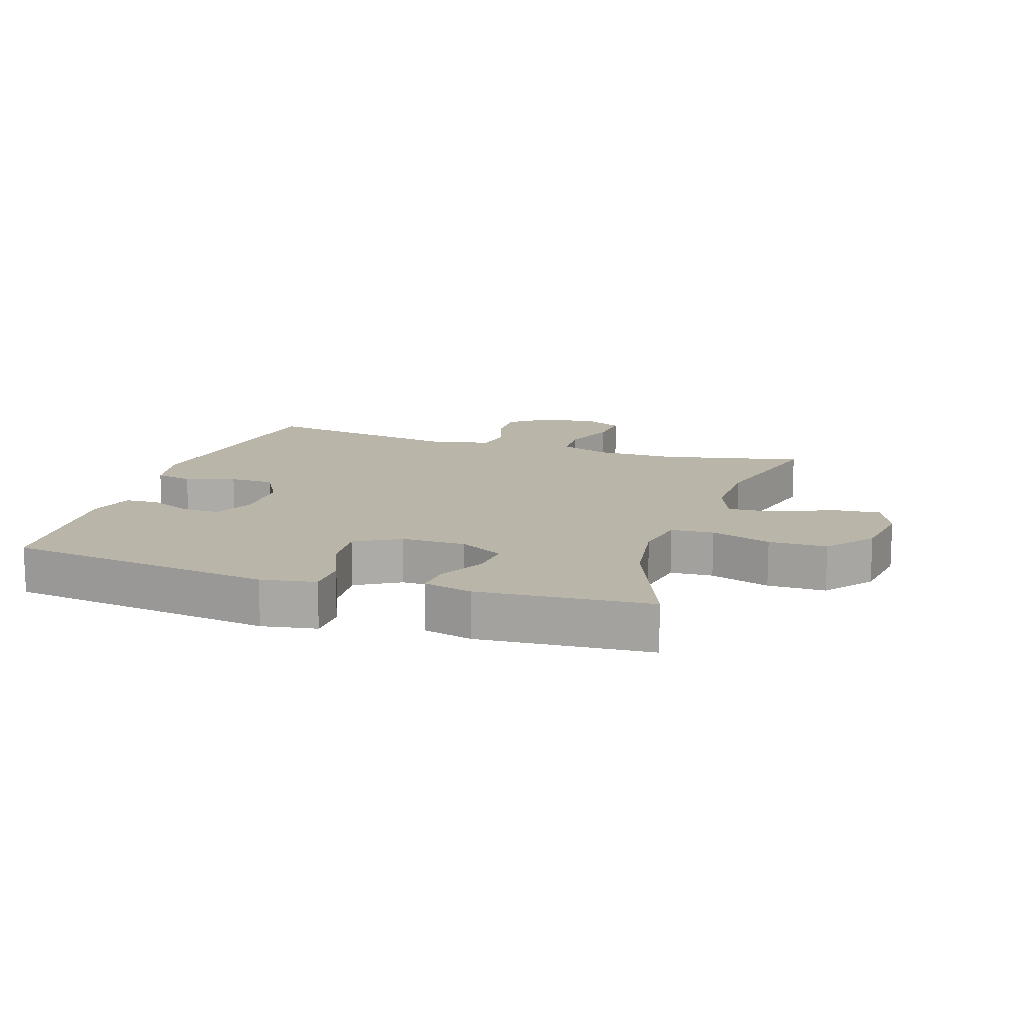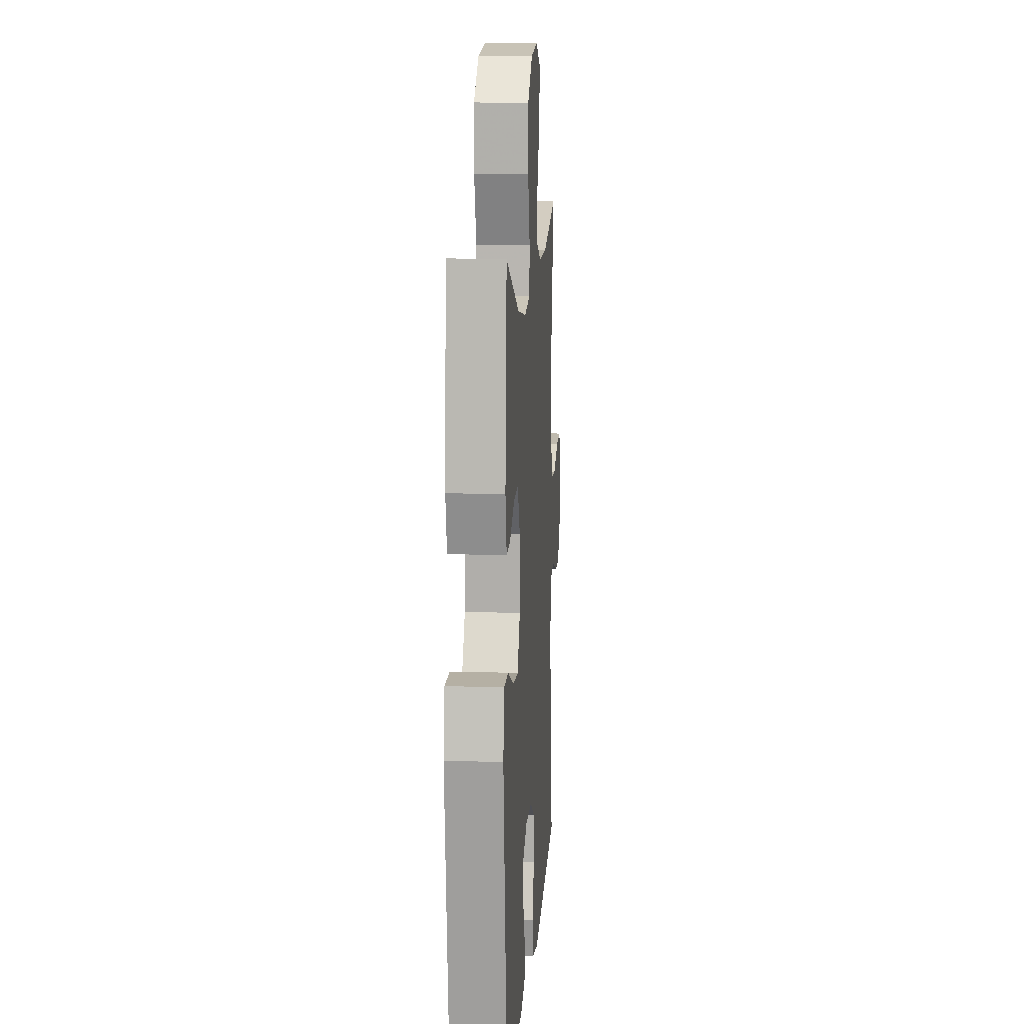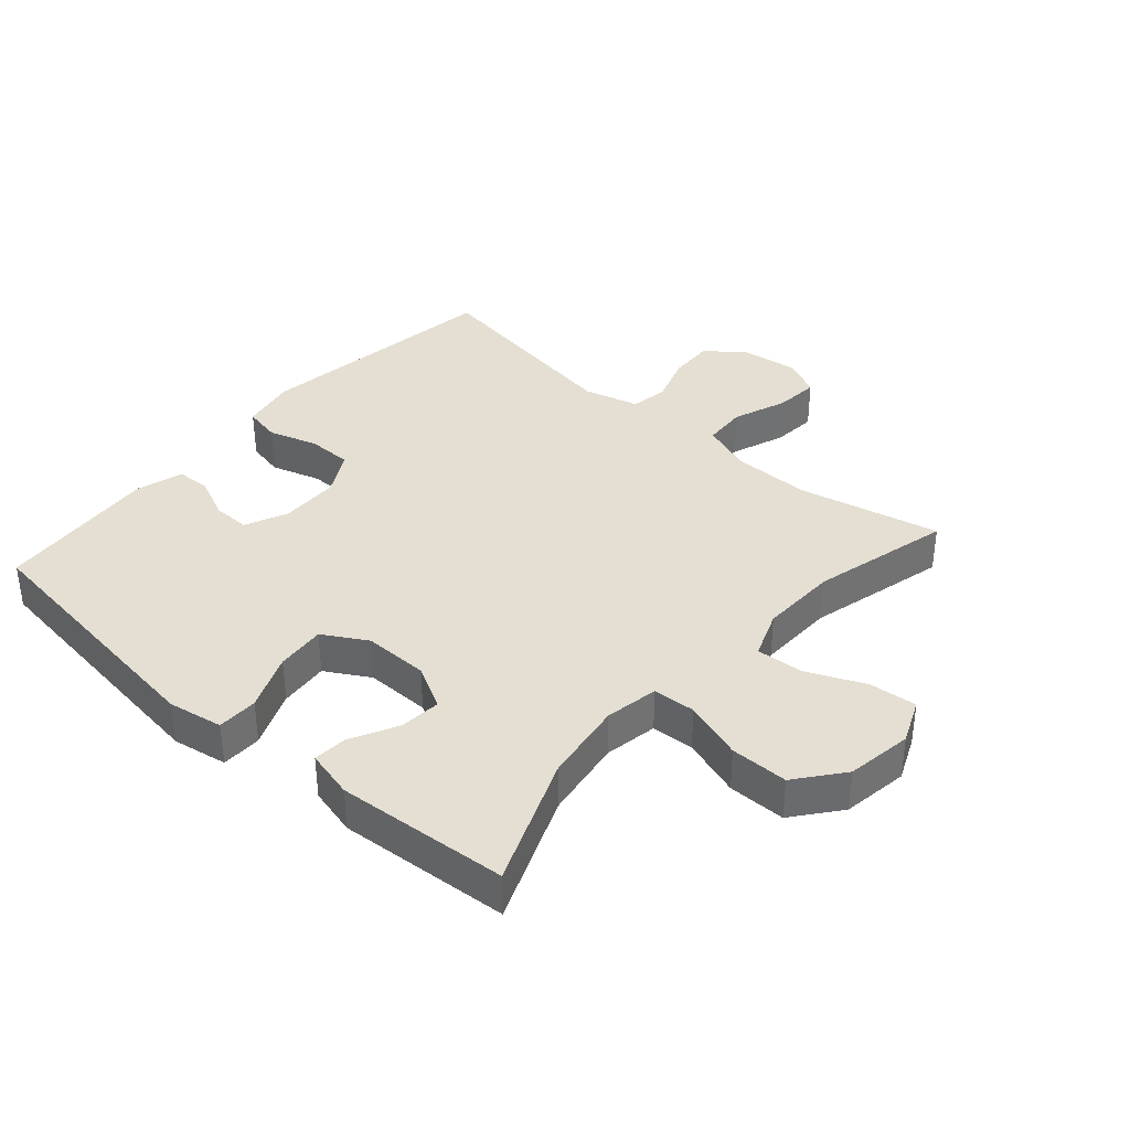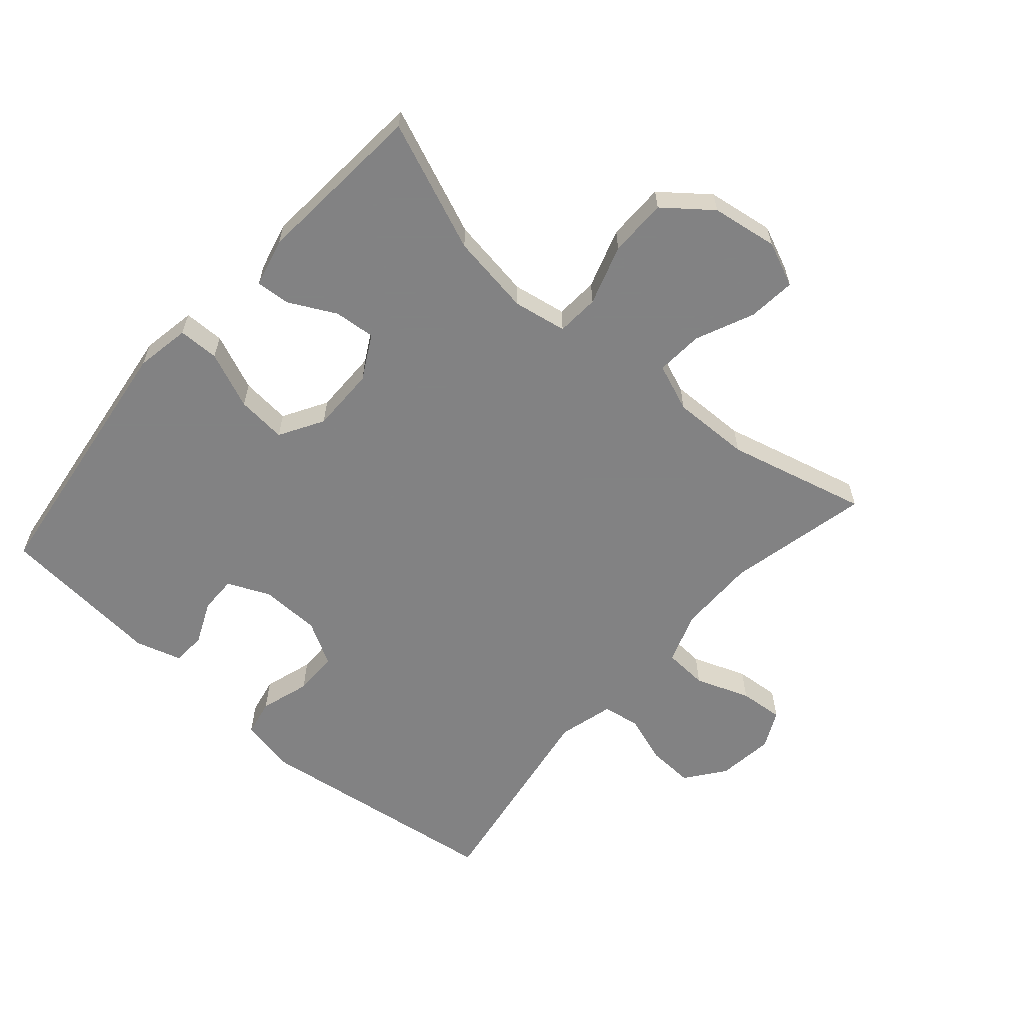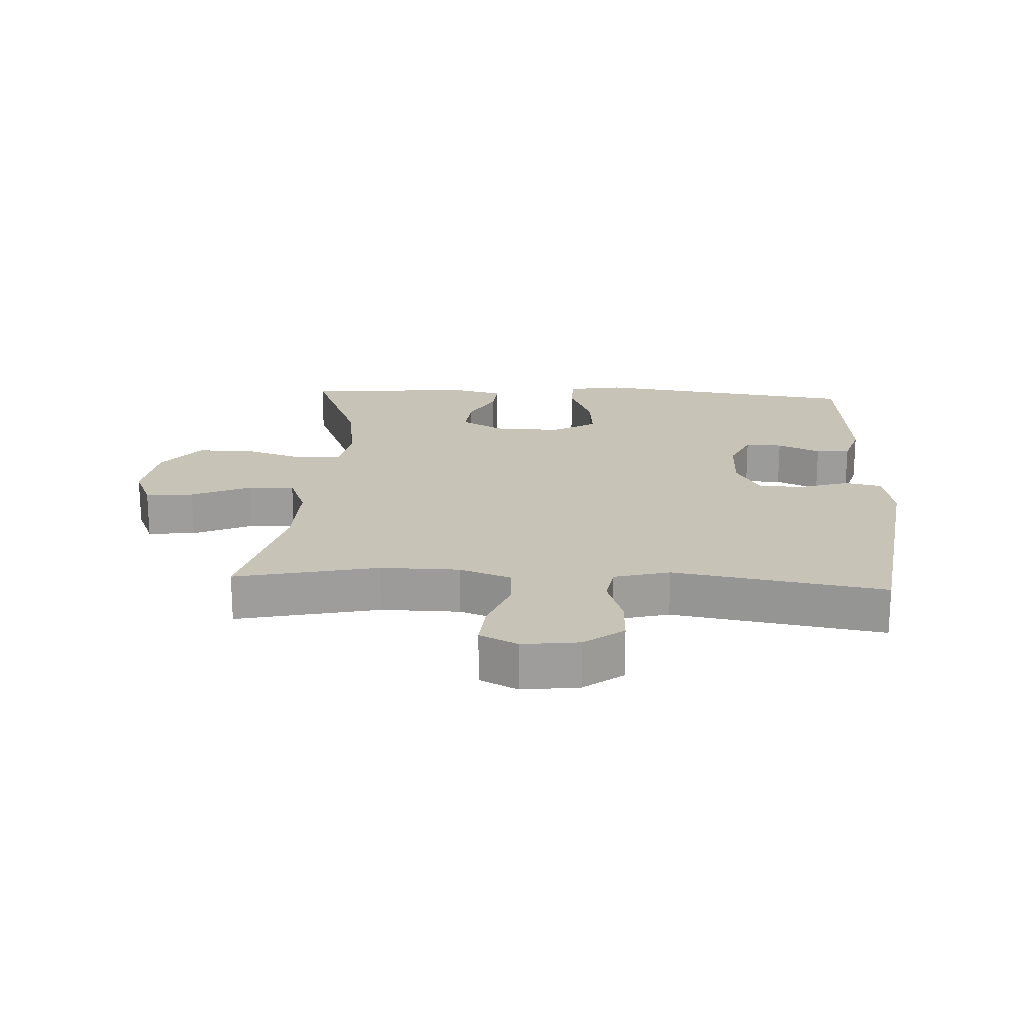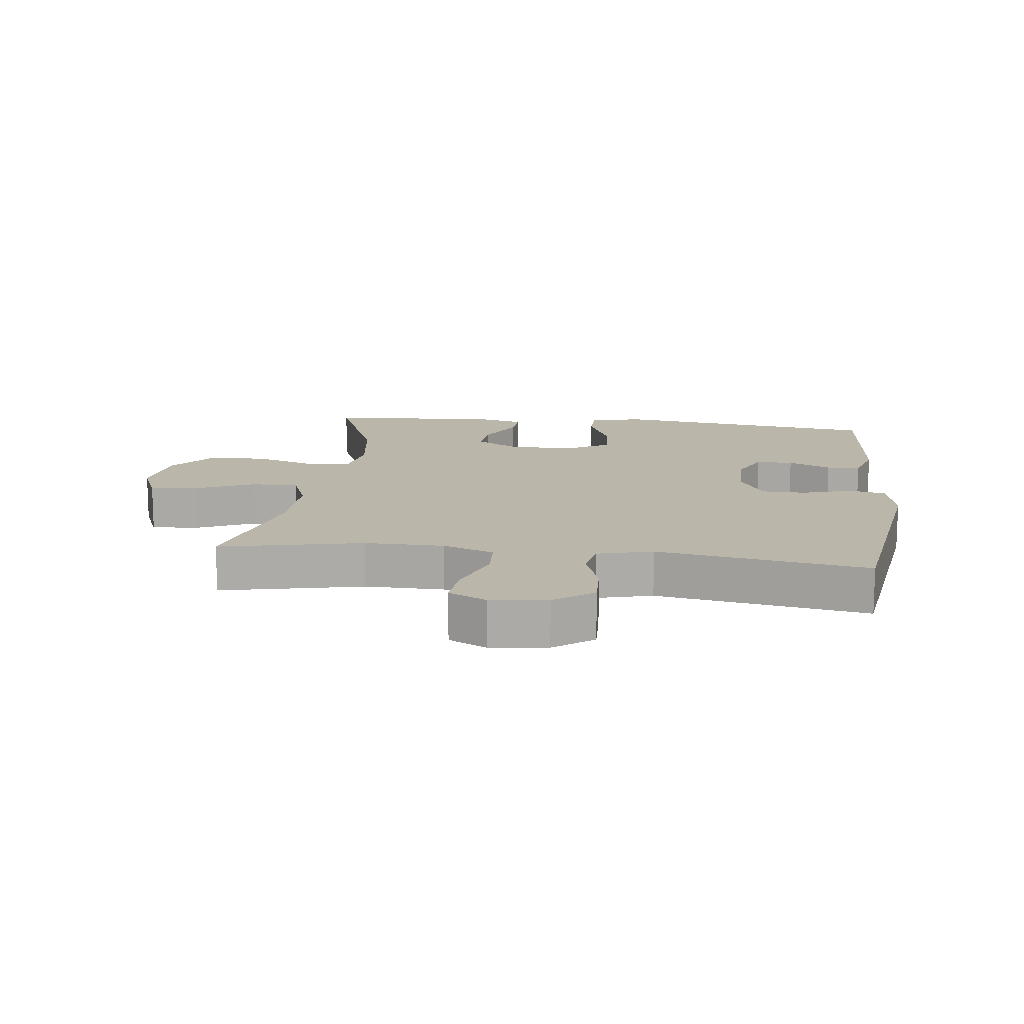
<metadata>
{"format":"obj","ext":"obj","renderer":"f3d","projection":"perspective","resolution":1024,"background":"white","views":[{"elev":13.6,"azim":-71.9,"up":"+Y"},{"elev":10.8,"azim":-86.0,"up":"+Z"},{"elev":37.1,"azim":-48.8,"up":"+Y"},{"elev":-60.9,"azim":-41.3,"up":"+Y"},{"elev":19.8,"azim":93.1,"up":"+Y"},{"elev":14.1,"azim":97.1,"up":"+Y"}]}
</metadata>
<code>
v -0.5 0.07 0.5
v -0.297 0.07 0.418
v -0.169 0.07 0.399
v -0.085 0.07 0.414
v -0.081 0.07 0.481
v -0.112 0.07 0.575
v -0.112 0.07 0.666
v -0.039 0.07 0.724
v 0.065 0.07 0.74
v 0.135 0.07 0.71
v 0.128 0.07 0.635
v 0.088 0.07 0.544
v 0.083 0.07 0.47
v 0.158 0.07 0.441
v 0.28 0.07 0.444
v 0.5 0.07 0.5
v 0.451 0.07 0.277
v 0.452 0.07 0.153
v 0.481 0.07 0.073
v 0.55 0.07 0.069
v 0.635 0.07 0.101
v 0.705 0.07 0.107
v 0.734 0.07 0.048
v 0.723 0.07 -0.041
v 0.677 0.07 -0.102
v 0.605 0.07 -0.099
v 0.528 0.07 -0.073
v 0.469 0.07 -0.083
v 0.446 0.07 -0.17
v 0.5 0.07 -0.5
v 0.107 0.07 -0.555
v 0.02 0.07 -0.538
v 0.008 0.07 -0.48
v 0.032 0.07 -0.402
v 0.031 0.07 -0.332
v -0.037 0.07 -0.294
v -0.132 0.07 -0.292
v -0.198 0.07 -0.322
v -0.197 0.07 -0.38
v -0.167 0.07 -0.447
v -0.169 0.07 -0.5
v -0.242 0.07 -0.522
v -0.5 0.07 -0.5
v -0.556 0.07 -0.081
v -0.541 0.07 0.005
v -0.477 0.07 0.006
v -0.388 0.07 -0.031
v -0.31 0.07 -0.038
v -0.27 0.07 0.031
v -0.271 0.07 0.133
v -0.309 0.07 0.202
v -0.374 0.07 0.196
v -0.447 0.07 0.158
v -0.501 0.07 0.154
v -0.52 0.07 0.23
v -0.5 0 0.5
v -0.297 0 0.418
v -0.169 0 0.399
v -0.085 0 0.414
v -0.081 0 0.481
v -0.112 0 0.575
v -0.112 0 0.666
v -0.039 0 0.724
v 0.065 0 0.74
v 0.135 0 0.71
v 0.128 0 0.635
v 0.088 0 0.544
v 0.083 0 0.47
v 0.158 0 0.441
v 0.28 0 0.444
v 0.5 0 0.5
v 0.451 0 0.277
v 0.452 0 0.153
v 0.481 0 0.073
v 0.55 0 0.069
v 0.635 0 0.101
v 0.705 0 0.107
v 0.734 0 0.048
v 0.723 0 -0.041
v 0.677 0 -0.102
v 0.605 0 -0.099
v 0.528 0 -0.073
v 0.469 0 -0.083
v 0.446 0 -0.17
v 0.5 0 -0.5
v 0.107 0 -0.555
v 0.02 0 -0.538
v 0.008 0 -0.48
v 0.032 0 -0.402
v 0.031 0 -0.332
v -0.037 0 -0.294
v -0.132 0 -0.292
v -0.198 0 -0.322
v -0.197 0 -0.38
v -0.167 0 -0.447
v -0.169 0 -0.5
v -0.242 0 -0.522
v -0.5 0 -0.5
v -0.556 0 -0.081
v -0.541 0 0.005
v -0.477 0 0.006
v -0.388 0 -0.031
v -0.31 0 -0.038
v -0.27 0 0.031
v -0.271 0 0.133
v -0.309 0 0.202
v -0.374 0 0.196
v -0.447 0 0.158
v -0.501 0 0.154
v -0.52 0 0.23
f 52 53 54 55
f 51 52 55 1
f 44 45 46 47
f 44 47 48
f 43 44 48
f 42 43 48 49
f 39 40 41 42
f 38 39 42 49
f 31 32 33 34
f 29 30 31 34
f 28 29 34 35
f 24 25 26 27
f 22 23 24 27
f 20 21 22 27
f 19 20 27 28
f 18 19 28 35
f 15 16 17
f 14 15 17 18
f 13 14 18 35
f 9 10 11 12
f 9 12 13
f 5 6 7 8
f 4 5 8 9
f 51 1 2
f 50 51 2 3
f 37 38 49 50
f 36 37 50 3
f 4 9 13 35
f 3 4 35 36
f 110 109 108 107
f 56 110 107 106
f 102 101 100 99
f 103 102 99
f 103 99 98
f 104 103 98 97
f 97 96 95 94
f 104 97 94 93
f 89 88 87 86
f 89 86 85 84
f 90 89 84 83
f 82 81 80 79
f 82 79 78 77
f 82 77 76 75
f 83 82 75 74
f 90 83 74 73
f 72 71 70
f 73 72 70 69
f 90 73 69 68
f 67 66 65 64
f 68 67 64
f 63 62 61 60
f 64 63 60 59
f 57 56 106
f 58 57 106 105
f 105 104 93 92
f 58 105 92 91
f 90 68 64 59
f 91 90 59 58
f 1 56 57 2
f 2 57 58 3
f 3 58 59 4
f 4 59 60 5
f 5 60 61 6
f 6 61 62 7
f 7 62 63 8
f 8 63 64 9
f 9 64 65 10
f 10 65 66 11
f 11 66 67 12
f 12 67 68 13
f 13 68 69 14
f 14 69 70 15
f 15 70 71 16
f 16 71 72 17
f 17 72 73 18
f 18 73 74 19
f 19 74 75 20
f 20 75 76 21
f 21 76 77 22
f 22 77 78 23
f 23 78 79 24
f 24 79 80 25
f 25 80 81 26
f 26 81 82 27
f 27 82 83 28
f 28 83 84 29
f 29 84 85 30
f 30 85 86 31
f 31 86 87 32
f 32 87 88 33
f 33 88 89 34
f 34 89 90 35
f 35 90 91 36
f 36 91 92 37
f 37 92 93 38
f 38 93 94 39
f 39 94 95 40
f 40 95 96 41
f 41 96 97 42
f 42 97 98 43
f 43 98 99 44
f 44 99 100 45
f 45 100 101 46
f 46 101 102 47
f 47 102 103 48
f 48 103 104 49
f 49 104 105 50
f 50 105 106 51
f 51 106 107 52
f 52 107 108 53
f 53 108 109 54
f 54 109 110 55
f 55 110 56 1

</code>
